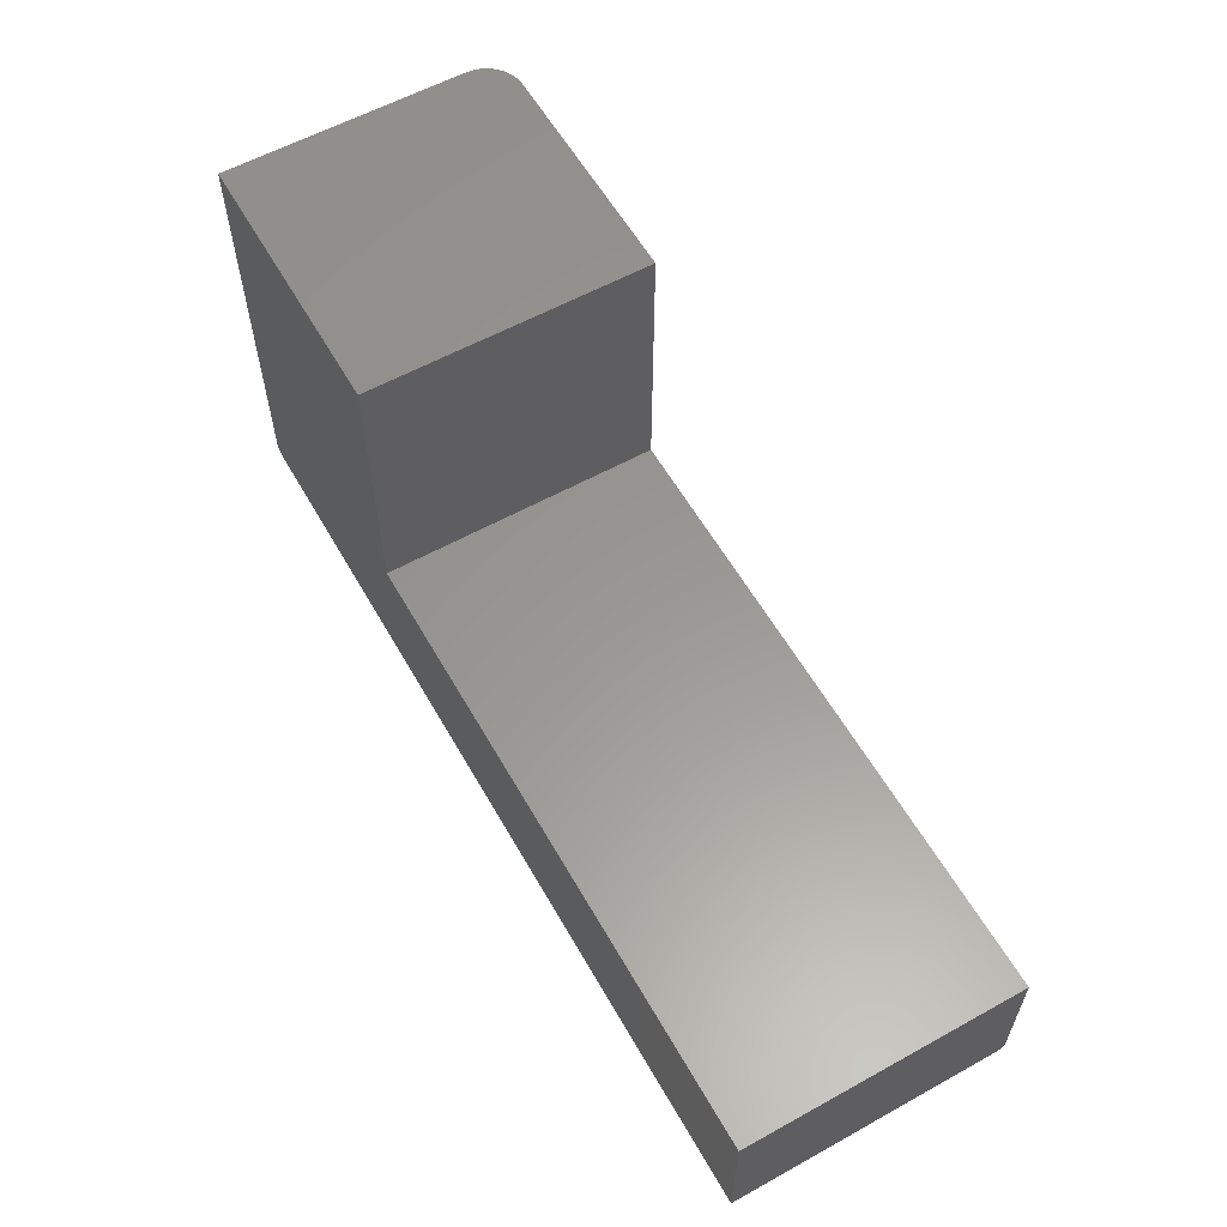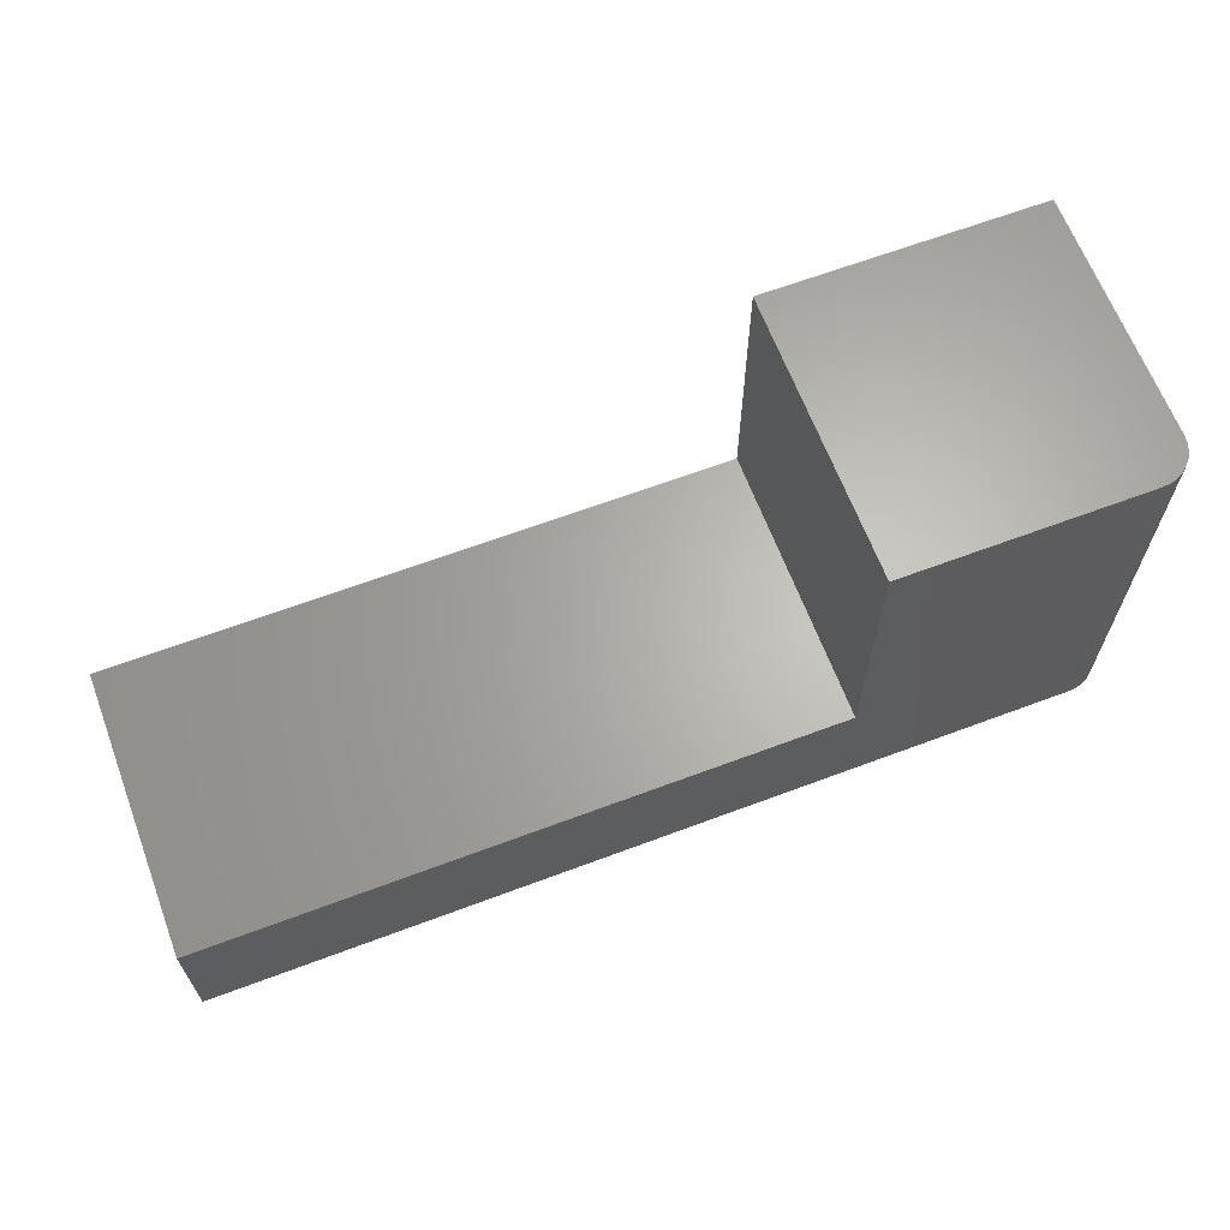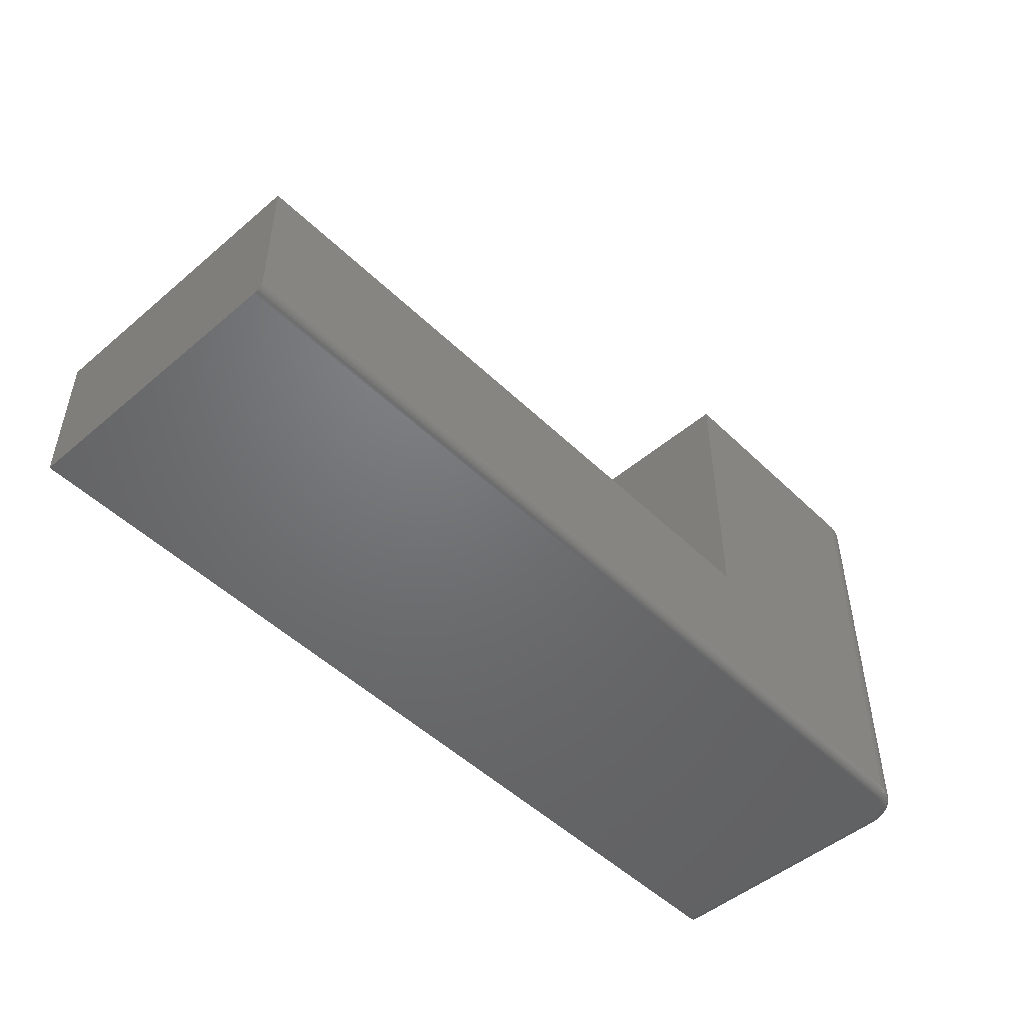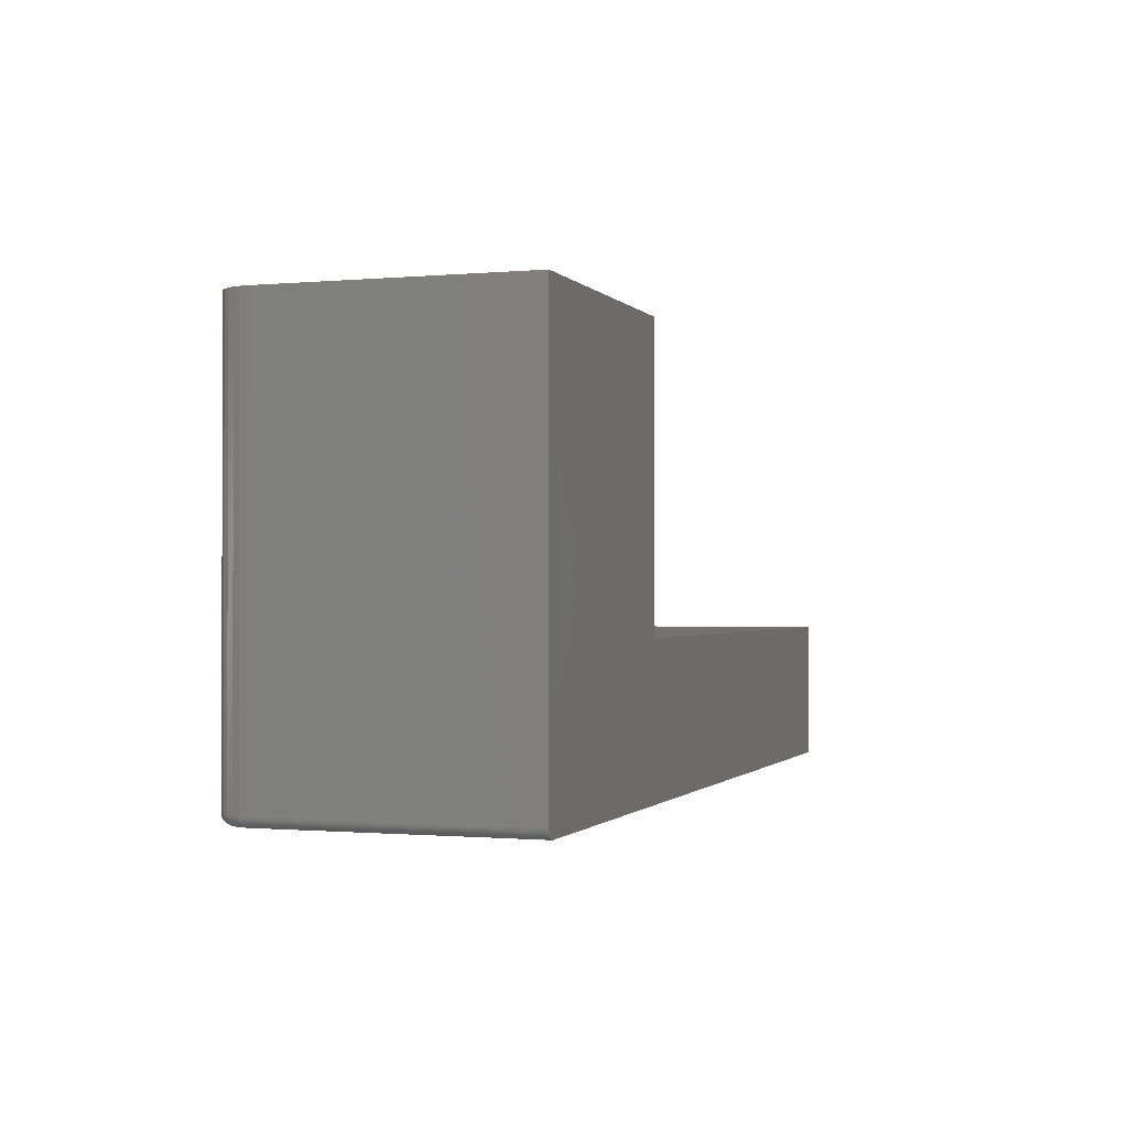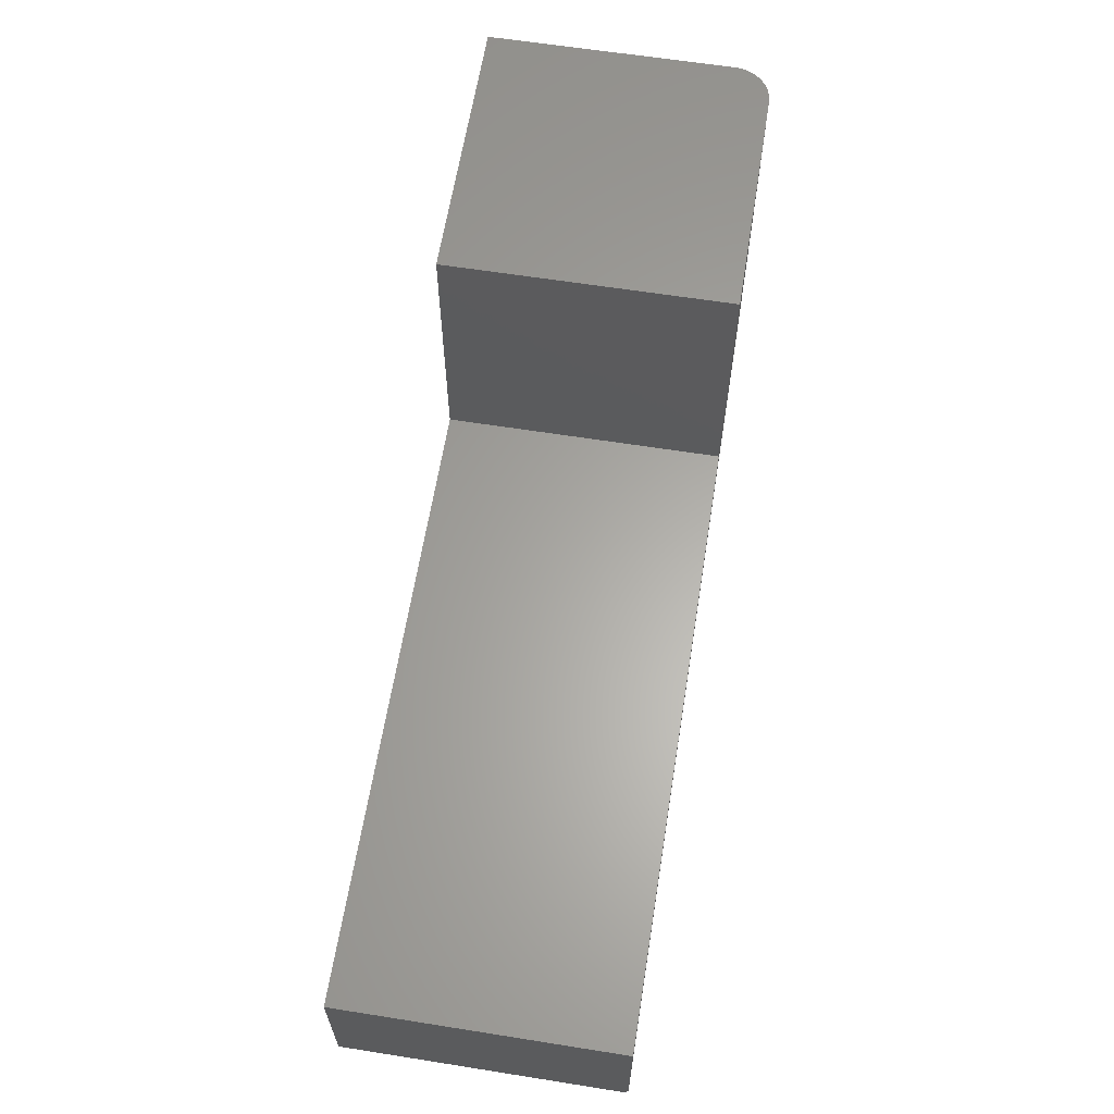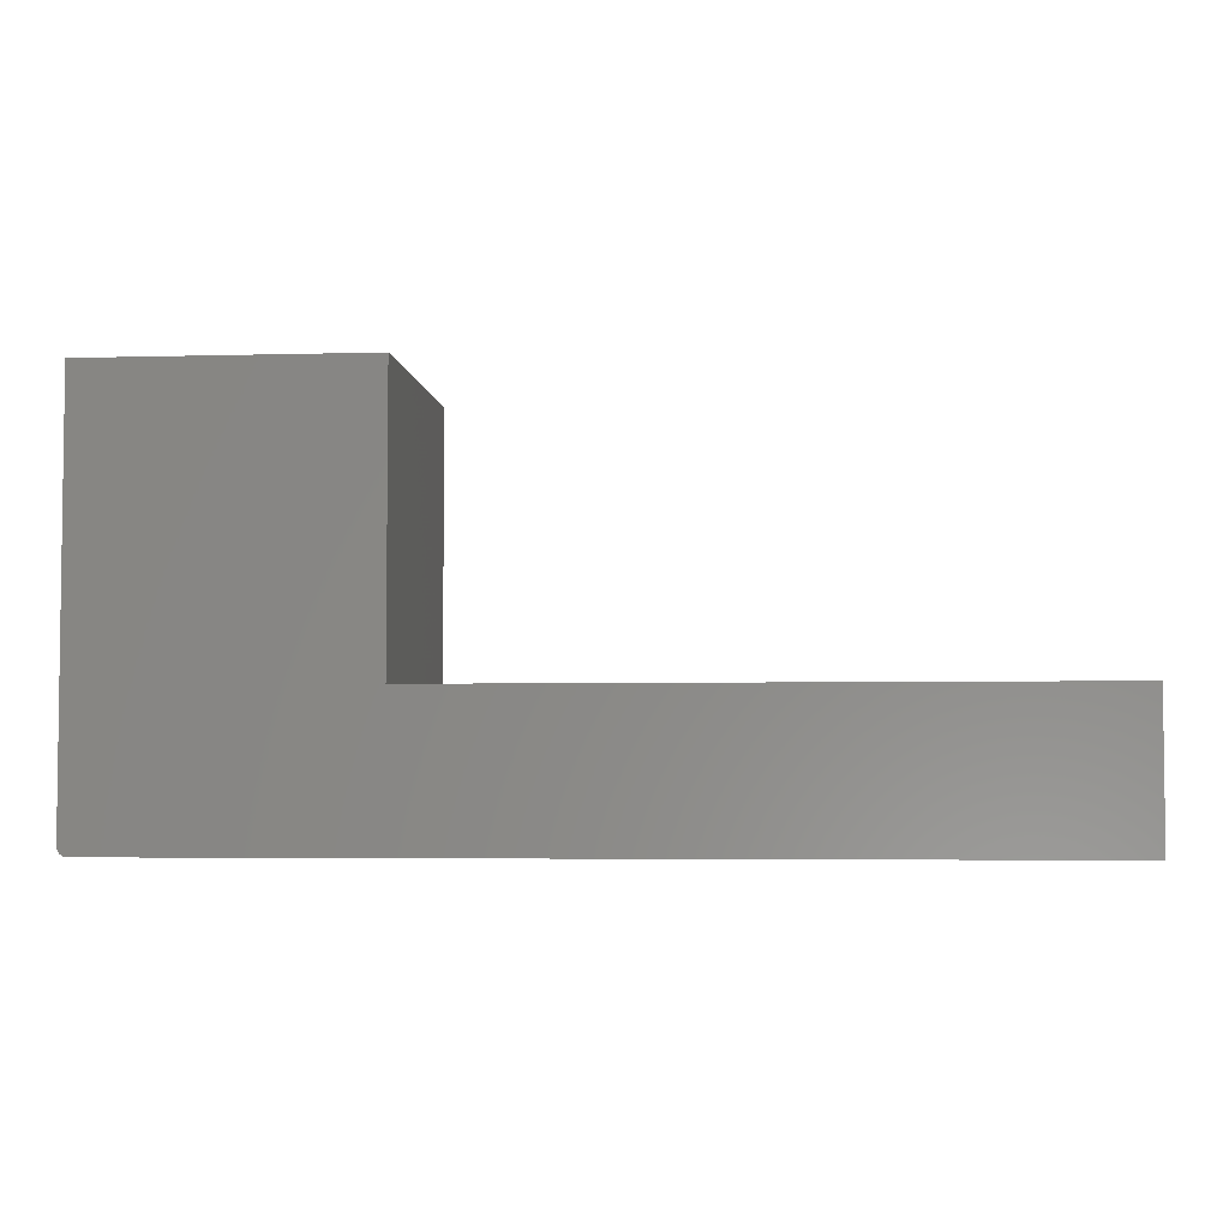
<metadata>
{"format":"stl","ext":"stl","renderer":"f3d","projection":"perspective","resolution":1024,"background":"white","views":[{"elev":59.0,"azim":60.4,"up":"+Z"},{"elev":64.8,"azim":159.3,"up":"+Z"},{"elev":-49.2,"azim":133.2,"up":"+Z"},{"elev":-0.8,"azim":-71.3,"up":"+Z"},{"elev":62.6,"azim":99.1,"up":"+Z"},{"elev":-4.3,"azim":5.2,"up":"+Z"}]}
</metadata>
<code>
# stl→obj: 116 verts, 228 faces
v 0.03125 0 0.3474
v 0.03125 0 0.007812
v 0.02515 -0.0006005 0.3474
v 0.02515 -0.0006005 0.007812
v 0.01929 -0.002379 0.3474
v 0.01929 -0.002379 0.007812
v 0.01389 -0.005267 0.3474
v 0.01389 -0.005267 0.007812
v 0.009153 -0.009153 0.3474
v 0.009153 -0.009153 0.007812
v 0.005267 -0.01389 0.3474
v 0.005267 -0.01389 0.007812
v 0.002379 -0.01929 0.3474
v 0.002379 -0.01929 0.007812
v 0.0006005 -0.02515 0.3474
v 0.0006005 -0.02515 0.007812
v 2.776e-17 -0.03125 0.3474
v 4.784e-19 -0.03125 0.007812
v 0.2289 0 0.3474
v 0.2289 0 0.1184
v 0.75 0 0.1184
v 0.75 0 0.007812
v 2.127e-17 -0.2344 0.3474
v 4.784e-19 -0.2344 0.007812
v 0.007812 -0.03125 -4.784e-19
v 0.009597 -0.02228 -5.876e-19
v 0.007812 -0.2344 -4.784e-19
v 0.008263 -0.02668 -5.06e-19
v 0.01823 -0.01176 -1.116e-18
v 0.02228 -0.009597 -1.364e-18
v 0.01176 -0.01823 -7.202e-19
v 0.01468 -0.01468 -8.987e-19
v 0.75 -0.2344 -4.592e-17
v 0.02668 -0.008263 -1.634e-18
v 0.03125 -0.007812 -1.914e-18
v 0.75 -0.007812 -4.592e-17
v 0.0001501 -0.2344 0.006288
v 0.75 -0.2344 0.1184
v 0.2289 -0.2344 0.1184
v 0.2289 -0.2344 0.3474
v 0.0005947 -0.2344 0.004823
v 0.001317 -0.2344 0.003472
v 0.002288 -0.2344 0.002288
v 0.003472 -0.2344 0.001317
v 0.004823 -0.2344 0.0005947
v 0.006288 -0.2344 0.0001501
v 0.75 -0.006288 0.0001501
v 0.75 -0.003472 0.001317
v 0.75 -0.004823 0.0005947
v 0.75 -0.002288 0.002288
v 0.75 -0.001317 0.003472
v 0.75 -0.0005947 0.004823
v 0.75 -0.0001501 0.006288
v 0.03125 -0.0001501 0.006288
v 0.03125 -0.0005947 0.004823
v 0.03125 -0.001317 0.003472
v 0.03125 -0.002288 0.002288
v 0.03125 -0.003472 0.001317
v 0.03125 -0.004823 0.0005947
v 0.03125 -0.006288 0.0001501
v 0.006288 -0.03125 0.0001501
v 0.004823 -0.03125 0.0005947
v 0.003472 -0.03125 0.001317
v 0.002288 -0.03125 0.002288
v 0.001317 -0.03125 0.003472
v 0.0005947 -0.03125 0.004823
v 0.0001501 -0.03125 0.006288
v 0.02638 -0.006768 0.0001501
v 0.02609 -0.005331 0.0005947
v 0.02583 -0.004006 0.001317
v 0.0256 -0.002845 0.002288
v 0.02541 -0.001892 0.003472
v 0.02527 -0.001184 0.004823
v 0.02518 -0.0007477 0.006288
v 0.006768 -0.02638 0.0001501
v 0.005331 -0.02609 0.0005947
v 0.004006 -0.02583 0.001317
v 0.002845 -0.0256 0.002288
v 0.001892 -0.02541 0.003472
v 0.001184 -0.02527 0.004823
v 0.0007477 -0.02518 0.006288
v 0.008188 -0.0217 0.0001501
v 0.006834 -0.02114 0.0005947
v 0.005587 -0.02062 0.001317
v 0.004493 -0.02017 0.002288
v 0.003595 -0.0198 0.003472
v 0.002928 -0.01952 0.004823
v 0.002517 -0.01935 0.006288
v 0.0105 -0.01738 0.0001501
v 0.009277 -0.01657 0.0005947
v 0.008154 -0.01582 0.001317
v 0.007169 -0.01516 0.002288
v 0.006361 -0.01462 0.003472
v 0.005761 -0.01422 0.004823
v 0.005391 -0.01397 0.006288
v 0.0136 -0.0136 0.0001501
v 0.01256 -0.01256 0.0005947
v 0.01161 -0.01161 0.001317
v 0.01077 -0.01077 0.002288
v 0.01008 -0.01008 0.003472
v 0.009573 -0.009573 0.004823
v 0.009259 -0.009259 0.006288
v 0.01738 -0.0105 0.0001501
v 0.01657 -0.009277 0.0005947
v 0.01582 -0.008154 0.001317
v 0.01516 -0.007169 0.002288
v 0.01462 -0.006361 0.003472
v 0.01422 -0.005761 0.004823
v 0.01397 -0.005391 0.006288
v 0.0217 -0.008188 0.0001501
v 0.02114 -0.006834 0.0005947
v 0.02062 -0.005587 0.001317
v 0.02017 -0.004493 0.002288
v 0.0198 -0.003595 0.003472
v 0.01952 -0.002928 0.004823
v 0.01935 -0.002517 0.006288
f 1 2 3
f 3 2 4
f 3 4 5
f 5 4 6
f 5 6 7
f 7 6 8
f 7 8 9
f 9 8 10
f 9 10 11
f 11 10 12
f 11 12 13
f 13 12 14
f 13 14 15
f 15 14 16
f 15 16 17
f 17 16 18
f 19 20 1
f 1 20 2
f 20 21 2
f 2 21 22
f 23 17 24
f 24 17 18
f 25 26 27
f 25 28 26
f 29 30 31
f 31 32 29
f 33 27 34
f 33 34 35
f 33 35 36
f 34 27 26
f 34 26 31
f 34 31 30
f 24 37 38
f 24 38 39
f 24 39 40
f 24 40 23
f 38 37 41
f 38 41 42
f 38 42 43
f 38 43 44
f 38 44 45
f 38 45 46
f 38 46 27
f 38 27 33
f 36 47 48
f 48 47 49
f 38 33 36
f 38 36 48
f 38 48 50
f 38 50 51
f 38 51 52
f 38 52 53
f 38 53 22
f 38 22 21
f 2 22 54
f 54 22 53
f 54 53 55
f 55 53 52
f 55 52 56
f 56 52 51
f 56 51 57
f 57 51 50
f 57 50 58
f 58 50 48
f 58 48 59
f 59 48 49
f 59 49 60
f 60 49 47
f 60 47 35
f 35 47 36
f 25 27 61
f 61 27 46
f 61 46 62
f 62 46 45
f 62 45 63
f 63 45 44
f 63 44 64
f 64 44 43
f 64 43 65
f 65 43 42
f 65 42 66
f 66 42 41
f 66 41 67
f 67 41 37
f 67 37 18
f 18 37 24
f 35 34 60
f 60 34 68
f 60 68 59
f 59 68 69
f 59 69 58
f 58 69 70
f 58 70 57
f 57 70 71
f 57 71 56
f 56 71 72
f 56 72 55
f 55 72 73
f 55 73 54
f 54 73 74
f 54 74 2
f 2 74 4
f 28 25 75
f 75 25 61
f 75 61 76
f 76 61 62
f 76 62 77
f 77 62 63
f 77 63 78
f 78 63 64
f 78 64 79
f 79 64 65
f 79 65 80
f 80 65 66
f 80 66 81
f 81 66 67
f 81 67 16
f 16 67 18
f 26 28 82
f 82 28 75
f 82 75 83
f 83 75 76
f 83 76 84
f 84 76 77
f 84 77 85
f 85 77 78
f 85 78 86
f 86 78 79
f 86 79 87
f 87 79 80
f 87 80 88
f 88 80 81
f 88 81 14
f 14 81 16
f 31 26 89
f 89 26 82
f 89 82 90
f 90 82 83
f 90 83 91
f 91 83 84
f 91 84 92
f 92 84 85
f 92 85 93
f 93 85 86
f 93 86 94
f 94 86 87
f 94 87 95
f 95 87 88
f 95 88 12
f 12 88 14
f 32 31 96
f 96 31 89
f 96 89 97
f 97 89 90
f 97 90 98
f 98 90 91
f 98 91 99
f 99 91 92
f 99 92 100
f 100 92 93
f 100 93 101
f 101 93 94
f 101 94 102
f 102 94 95
f 102 95 10
f 10 95 12
f 29 32 103
f 103 32 96
f 103 96 104
f 104 96 97
f 104 97 105
f 105 97 98
f 105 98 106
f 106 98 99
f 106 99 107
f 107 99 100
f 107 100 108
f 108 100 101
f 108 101 109
f 109 101 102
f 109 102 8
f 8 102 10
f 30 29 110
f 110 29 103
f 110 103 111
f 111 103 104
f 111 104 112
f 112 104 105
f 112 105 113
f 113 105 106
f 113 106 114
f 114 106 107
f 114 107 115
f 115 107 108
f 115 108 116
f 116 108 109
f 116 109 6
f 6 109 8
f 34 30 68
f 68 30 110
f 68 110 69
f 69 110 111
f 69 111 70
f 70 111 112
f 70 112 71
f 71 112 113
f 71 113 72
f 72 113 114
f 72 114 73
f 73 114 115
f 73 115 74
f 74 115 116
f 74 116 4
f 4 116 6
f 1 5 19
f 1 3 5
f 11 13 7
f 7 9 11
f 40 19 15
f 40 15 17
f 40 17 23
f 15 19 5
f 15 5 7
f 15 7 13
f 20 19 39
f 39 19 40
f 38 21 39
f 39 21 20

</code>
